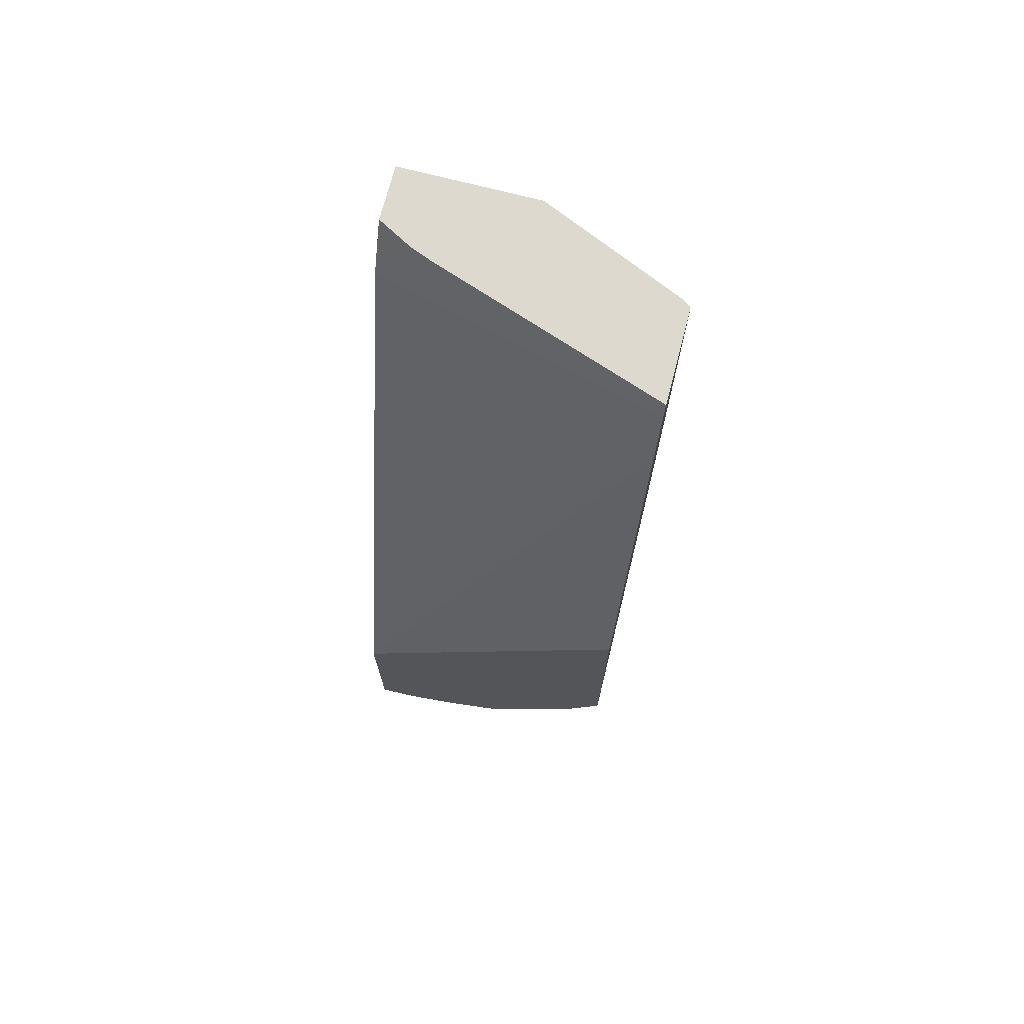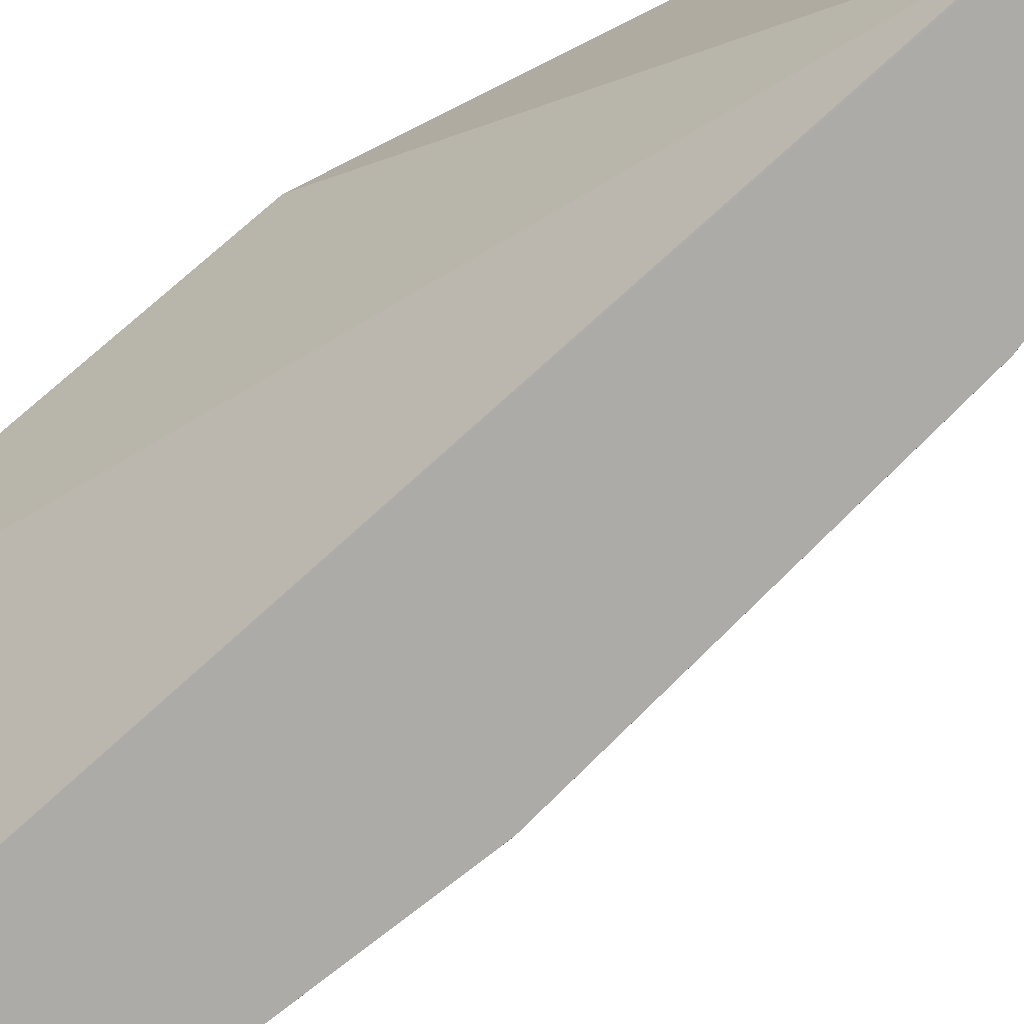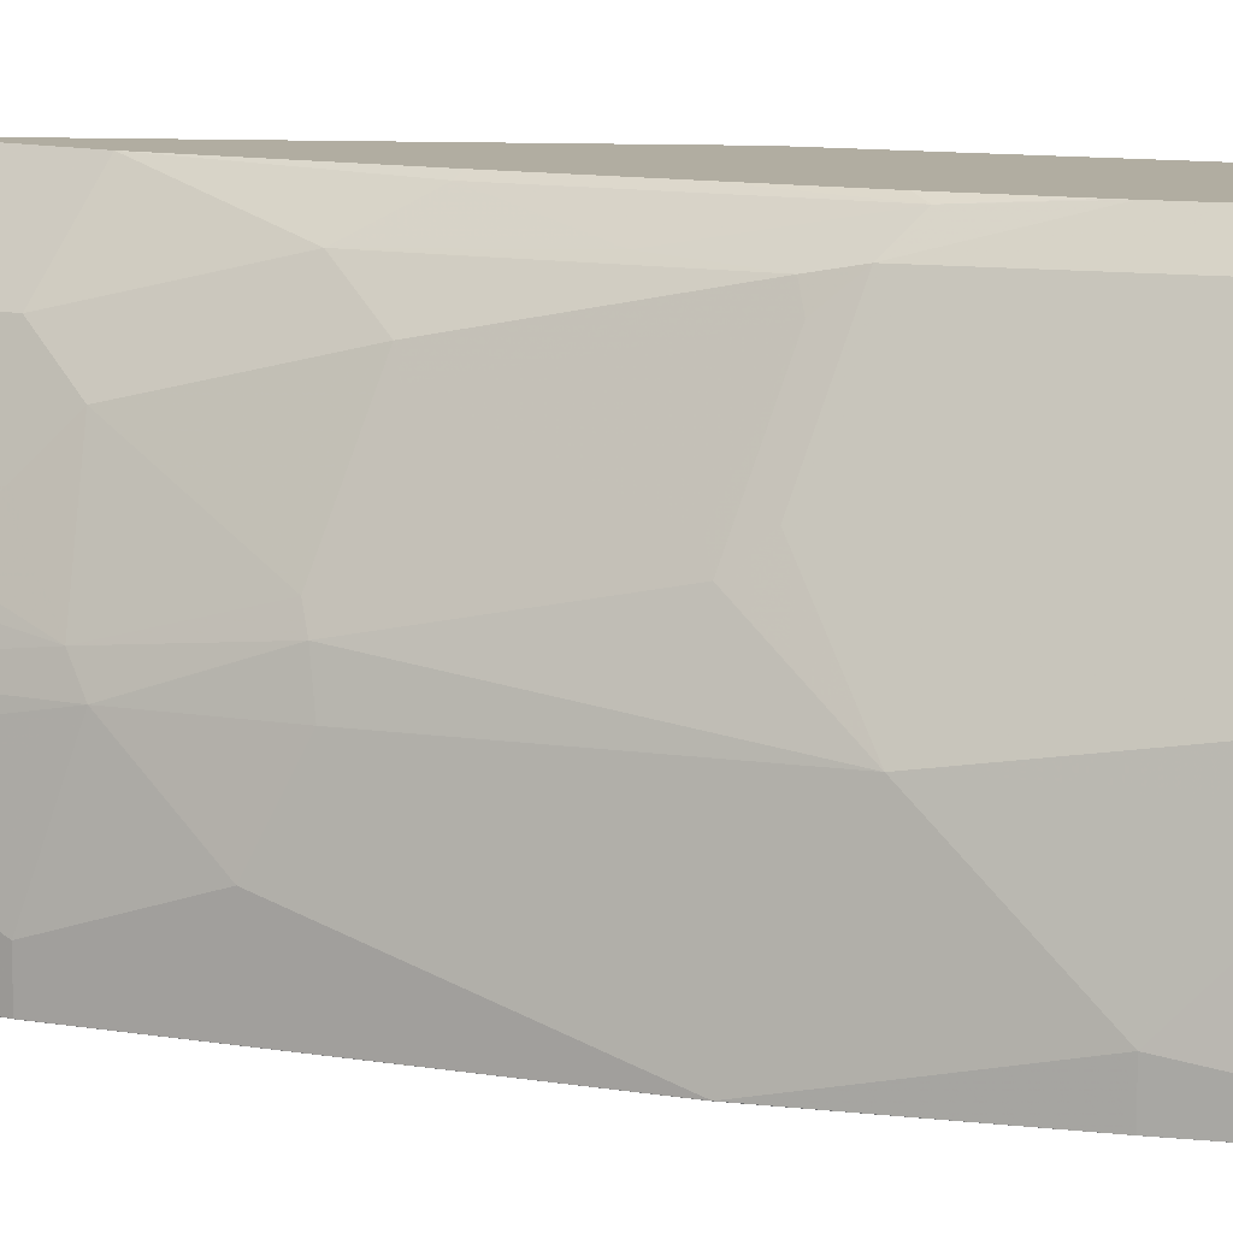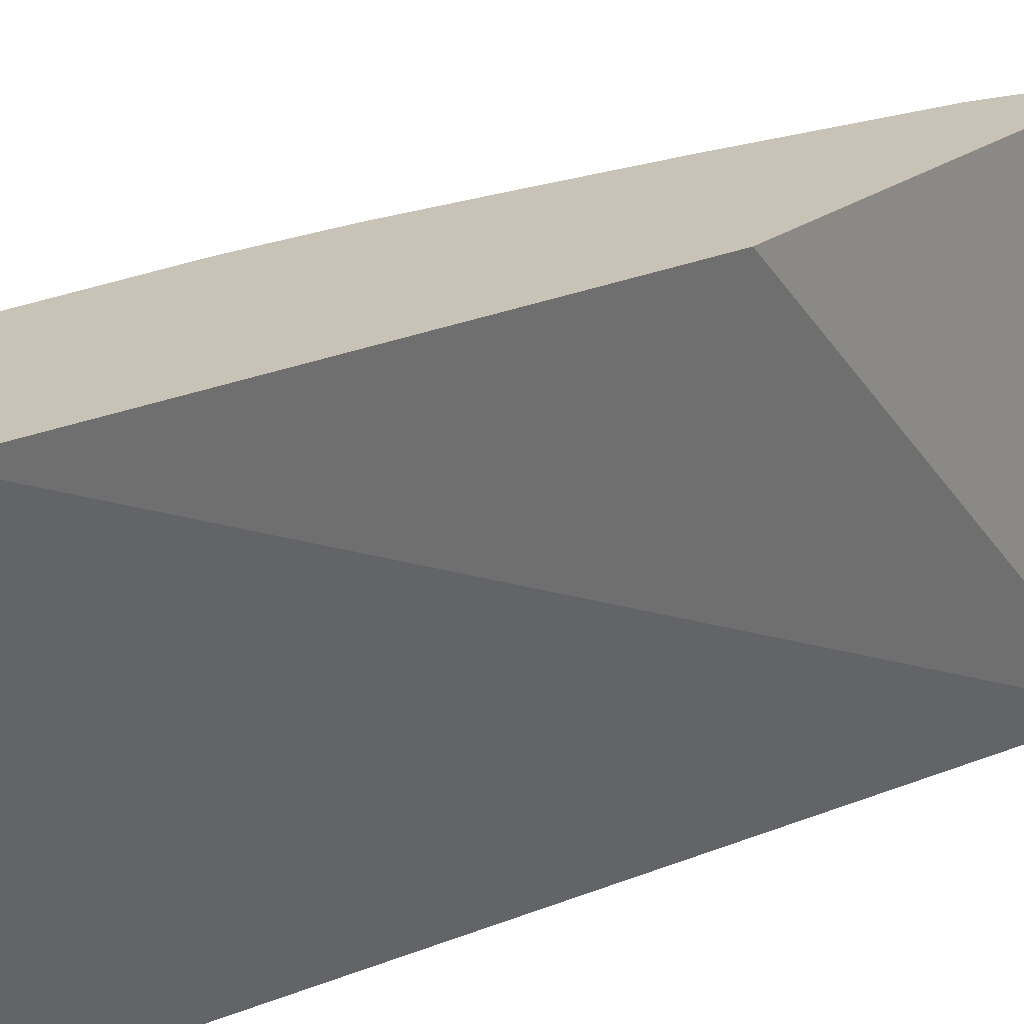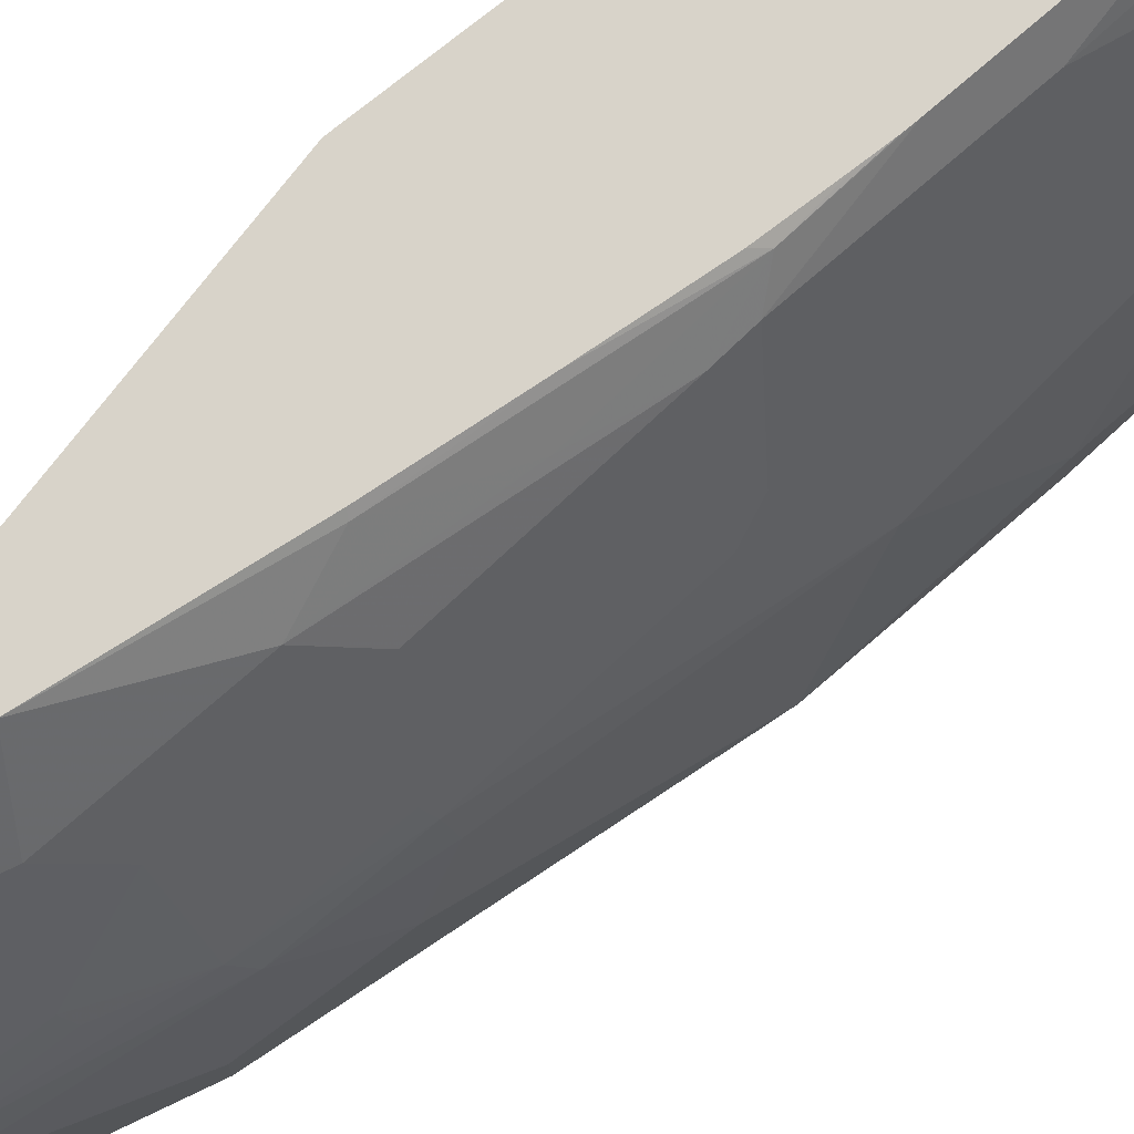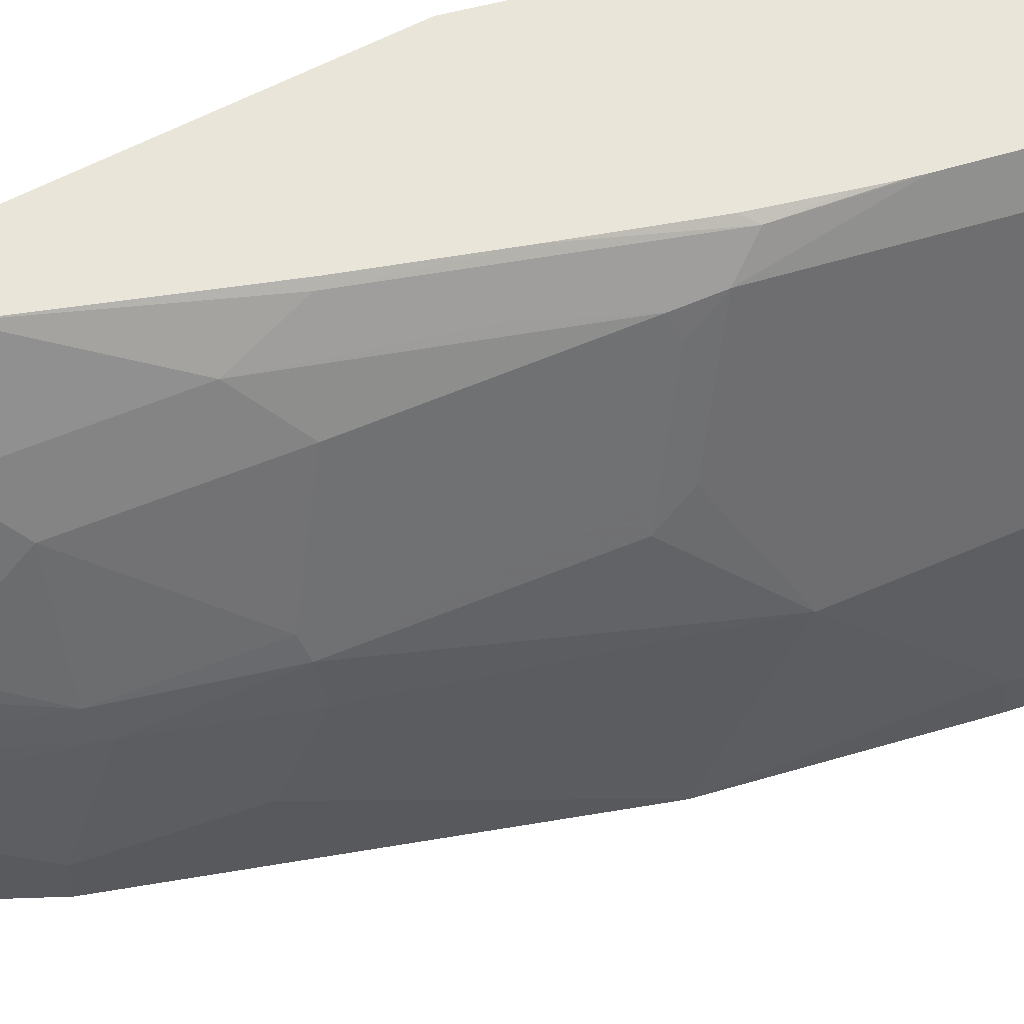
<metadata>
{"format":"obj","ext":"obj","renderer":"f3d","projection":"perspective","resolution":1024,"background":"white","views":[{"elev":71.7,"azim":-75.4,"up":"+Y"},{"elev":-76.5,"azim":-63.2,"up":"+Z"},{"elev":10.3,"azim":96.2,"up":"+Z"},{"elev":19.5,"azim":-145.0,"up":"+Z"},{"elev":75.9,"azim":37.8,"up":"+Z"},{"elev":58.2,"azim":61.4,"up":"+Z"}]}
</metadata>
<code>
v 0.3573 -0.1628 0.2135
v 0.3617 -0.1628 0.2064
v 0.2865 -0.1628 0.2135
v 0.3573 -0.1681 0.2135
v 0.4079 -0.1632 0.102
v 0.4079 -0.1628 0.102
v 0.3603 -0.2312 0.1972
v 0.3671 -0.2244 0.1836
v 0.3468 -0.1628 0.0408
v 0.2823 -0.1733 0.2135
v 0.342 -0.2903 0.2135
v 0.3535 -0.2176 0.2107
v 0.3875 -0.2652 0.1224
v 0.3875 -0.306 0.102
v 0.3875 -0.3264 0.0816
v 0.4079 -0.2448 0.02042
v 0.4079 -0.1628 -4.784e-05
v 0.3399 -0.3536 0.1972
v 0.3603 -0.2924 0.1768
v 0.3471 -0.1628 0.04007
v 0.3467 -0.204 1.487e-05
v 0.3467 -0.2041 -4.784e-05
v 0.2696 -0.2195 0.2135
v 0.3216 -0.3923 0.2135
v 0.3671 -0.4488 0.0816
v 0.3875 -0.3876 0.02042
v 0.4079 -0.2652 1.487e-05
v 0.4071 -0.1628 -4.784e-05
v 0.4079 -0.2244 -4.784e-05
v 0.3195 -0.4555 0.1972
v 0.3467 -0.3468 0.1836
v 0.3467 -0.4284 0.1428
v 0.3531 -0.1628 0.02543
v 0.3671 -0.1628 1.487e-05
v 0.3535 -0.1904 -4.784e-05
v 0.2046 -0.7268 -4.784e-05
v 0.2046 -0.7238 -2.693e-05
v 0.2046 -0.4897 0.2135
v 0.3201 -0.3992 0.2135
v 0.3127 -0.442 0.2107
v 0.3603 -0.4555 0.09519
v 0.3416 -0.4921 0.1224
v 0.3212 -0.594 0.102
v 0.3263 -0.5915 0.0816
v 0.3467 -0.5507 0.02042
v 0.3671 -0.4895 1.487e-05
v 0.3875 -0.3876 1.487e-05
v 0.4079 -0.2653 -4.784e-05
v 0.3875 -0.3876 -4.784e-05
v 0.3671 -0.1633 -4.784e-05
v 0.3263 -0.4488 0.1836
v 0.3161 -0.4742 0.1938
v 0.3212 -0.4717 0.1836
v 0.3399 -0.476 0.136
v 0.2046 -0.8759 -4.784e-05
v 0.2046 -0.7026 0.2135
v 0.3165 -0.4129 0.2135
v 0.3073 -0.4474 0.2135
v 0.29 -0.501 0.2135
v 0.272 -0.5643 0.2107
v 0.2992 -0.5168 0.1972
v 0.3365 -0.4947 0.1326
v 0.3161 -0.5966 0.1122
v 0.2992 -0.6595 0.09519
v 0.306 -0.6526 0.0816
v 0.3263 -0.6119 0.0408
v 0.306 -0.6731 0.02042
v 0.306 -0.6731 1.487e-05
v 0.3671 -0.4896 -4.784e-05
v 0.2754 -0.5966 0.1938
v 0.2958 -0.5761 0.1734
v 0.3009 -0.5736 0.1632
v 0.2856 -0.7139 -4.784e-05
v 0.272 -0.7411 1.487e-05
v 0.2046 -0.8759 0.001834
v 0.2046 -0.755 0.1829
v 0.2135 -0.6996 0.2135
v 0.2696 -0.562 0.2135
v 0.2349 -0.6576 0.2135
v 0.2788 -0.5779 0.1972
v 0.2754 -0.6577 0.153
v 0.2754 -0.6782 0.1326
v 0.2754 -0.6986 0.1122
v 0.2805 -0.696 0.102
v 0.2601 -0.7572 0.0816
v 0.2652 -0.7546 0.0612
v 0.2856 -0.7139 0.0408
v 0.272 -0.7411 0.0408
v 0.3059 -0.6731 -4.784e-05
v 0.255 -0.6782 0.1734
v 0.2108 -0.8634 0.0408
v 0.2046 -0.8718 0.03018
v 0.238 -0.8091 0.0612
v 0.2046 -0.8246 0.1224
v 0.2142 -0.7598 0.1734
v 0.2145 -0.6984 0.2135
v 0.255 -0.7598 0.0918
v 0.2397 -0.798 0.0816
v 0.2312 -0.8227 0.0612
v 0.2046 -0.8514 0.0816
v 0.2046 -0.8563 0.07019
v 0.2046 -0.8602 0.0612
v 0.2108 -0.8431 0.0816
v 0.2046 -0.8359 0.111
v 0.2142 -0.8209 0.1122
v 0.2346 -0.8005 0.0918
f 55 74 88
f 55 73 74
f 53 72 62
f 52 72 53
f 46 69 49
f 52 70 71
f 52 61 70
f 46 49 47
f 52 71 72
f 55 88 75
f 61 80 70
f 59 78 60
f 60 78 79
f 60 79 70
f 60 70 80
f 60 80 61
f 62 72 63
f 63 72 71
f 63 71 81
f 63 81 64
f 46 68 69
f 64 81 82
f 56 76 77
f 46 67 68
f 40 58 59
f 45 66 46
f 64 82 83
f 36 101 100
f 36 100 104
f 36 104 94
f 36 94 76
f 36 76 56
f 36 56 38
f 36 38 37
f 39 57 40
f 40 57 58
f 40 59 60
f 40 60 61
f 40 61 52
f 41 54 42
f 42 54 53
f 42 53 62
f 42 62 43
f 43 62 63
f 43 63 64
f 43 64 65
f 43 65 44
f 44 65 66
f 44 66 45
f 46 66 67
f 64 83 84
f 86 88 87
f 64 85 65
f 85 98 99
f 85 99 93
f 85 93 86
f 86 93 88
f 90 96 95
f 90 95 97
f 91 100 101
f 91 101 102
f 91 102 92
f 91 93 99
f 85 106 98
f 91 99 103
f 94 104 105
f 94 105 95
f 95 105 106
f 95 106 97
f 98 106 99
f 99 106 103
f 100 103 104
f 103 106 105
f 103 105 104
f 36 102 101
f 91 103 100
f 85 97 106
f 84 97 85
f 83 97 84
f 65 85 86
f 65 86 87
f 65 87 67
f 65 67 66
f 67 87 88
f 67 88 73
f 67 73 68
f 68 73 89
f 68 89 69
f 70 79 90
f 70 90 71
f 71 90 81
f 73 88 74
f 75 91 92
f 75 88 93
f 75 93 91
f 76 94 95
f 76 95 77
f 77 95 96
f 79 96 90
f 81 90 82
f 82 90 97
f 82 97 83
f 64 84 85
f 36 92 102
f 22 37 23
f 36 55 75
f 2 8 5
f 3 9 10
f 4 11 12
f 4 12 7
f 5 8 13
f 5 13 14
f 5 14 15
f 5 15 16
f 5 16 27
f 5 27 29
f 2 7 8
f 5 29 17
f 7 12 11
f 7 11 18
f 7 18 19
f 7 19 13
f 7 13 8
f 9 20 21
f 9 21 10
f 10 21 22
f 10 22 23
f 11 24 30
f 5 17 6
f 11 30 18
f 2 4 7
f 1 4 2
f 1 2 6
f 1 6 17
f 1 17 28
f 1 28 34
f 1 34 33
f 1 33 20
f 1 20 9
f 1 9 3
f 1 3 10
f 1 10 23
f 2 5 6
f 1 23 38
f 1 56 77
f 1 96 79
f 1 79 78
f 1 78 59
f 1 59 58
f 1 58 57
f 1 57 39
f 1 39 24
f 1 24 11
f 1 11 4
f 1 38 56
f 13 19 14
f 1 77 96
f 14 19 25
f 24 40 30
f 25 32 41
f 25 41 42
f 25 42 43
f 25 43 44
f 25 44 45
f 25 45 46
f 25 46 26
f 26 47 27
f 26 46 47
f 24 39 40
f 27 48 29
f 27 49 48
f 28 50 34
f 30 52 53
f 30 53 54
f 30 54 51
f 31 51 32
f 32 51 54
f 32 54 41
f 34 50 35
f 14 25 15
f 27 47 49
f 23 37 38
f 30 40 52
f 22 36 37
f 15 25 26
f 36 75 92
f 15 26 16
f 16 26 27
f 17 29 48
f 17 48 49
f 17 69 89
f 17 89 73
f 17 73 55
f 17 55 36
f 17 36 22
f 17 22 35
f 17 49 69
f 19 32 25
f 17 50 28
f 18 30 51
f 18 51 31
f 18 31 19
f 19 31 32
f 22 33 34
f 20 33 21
f 21 33 22
f 22 34 35
f 17 35 50

</code>
